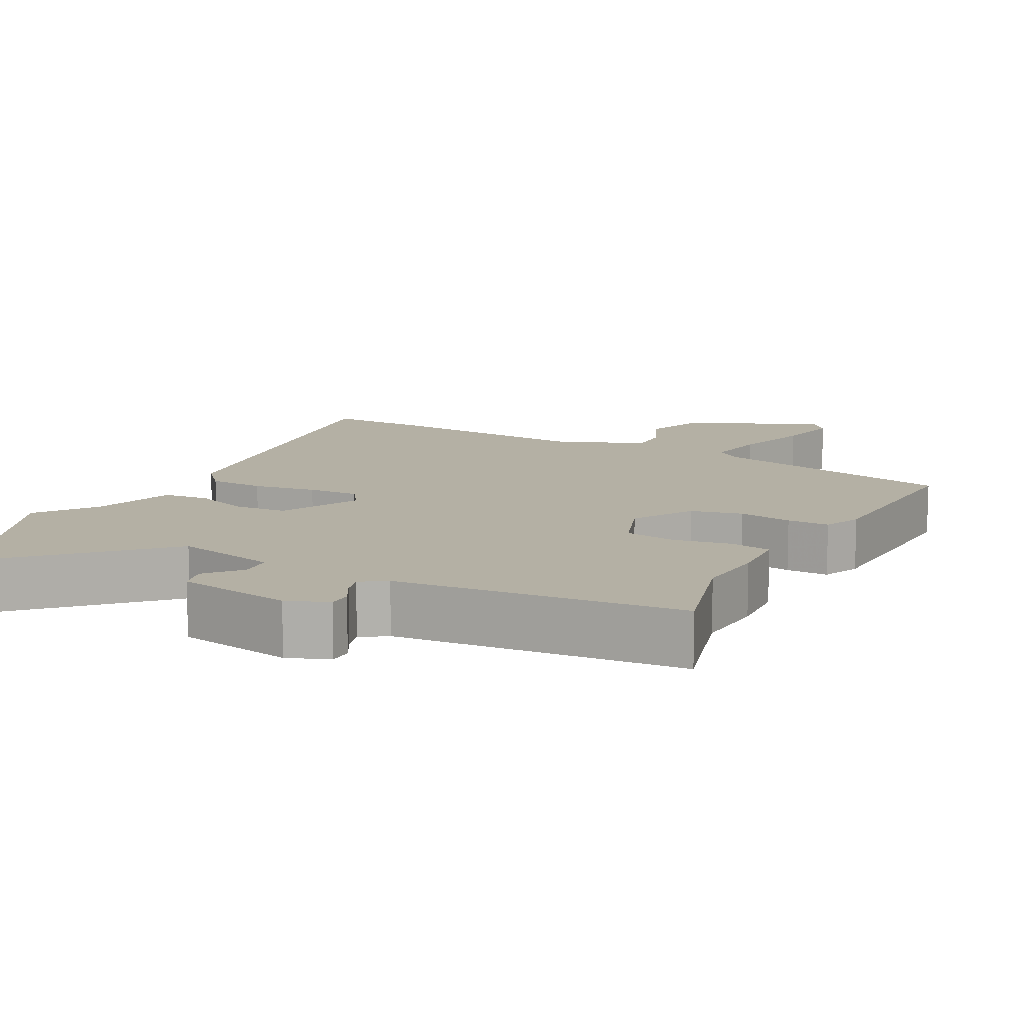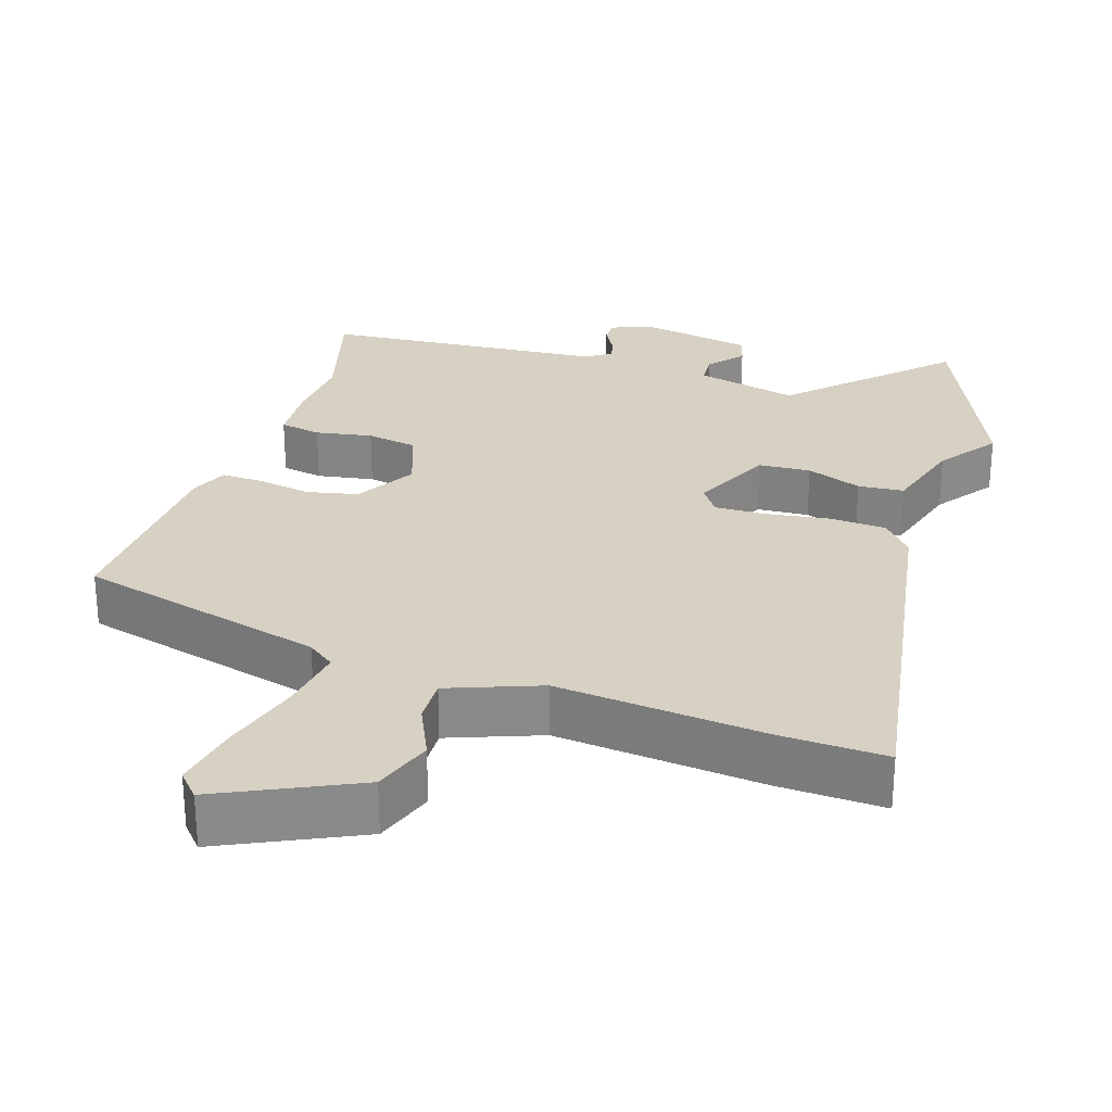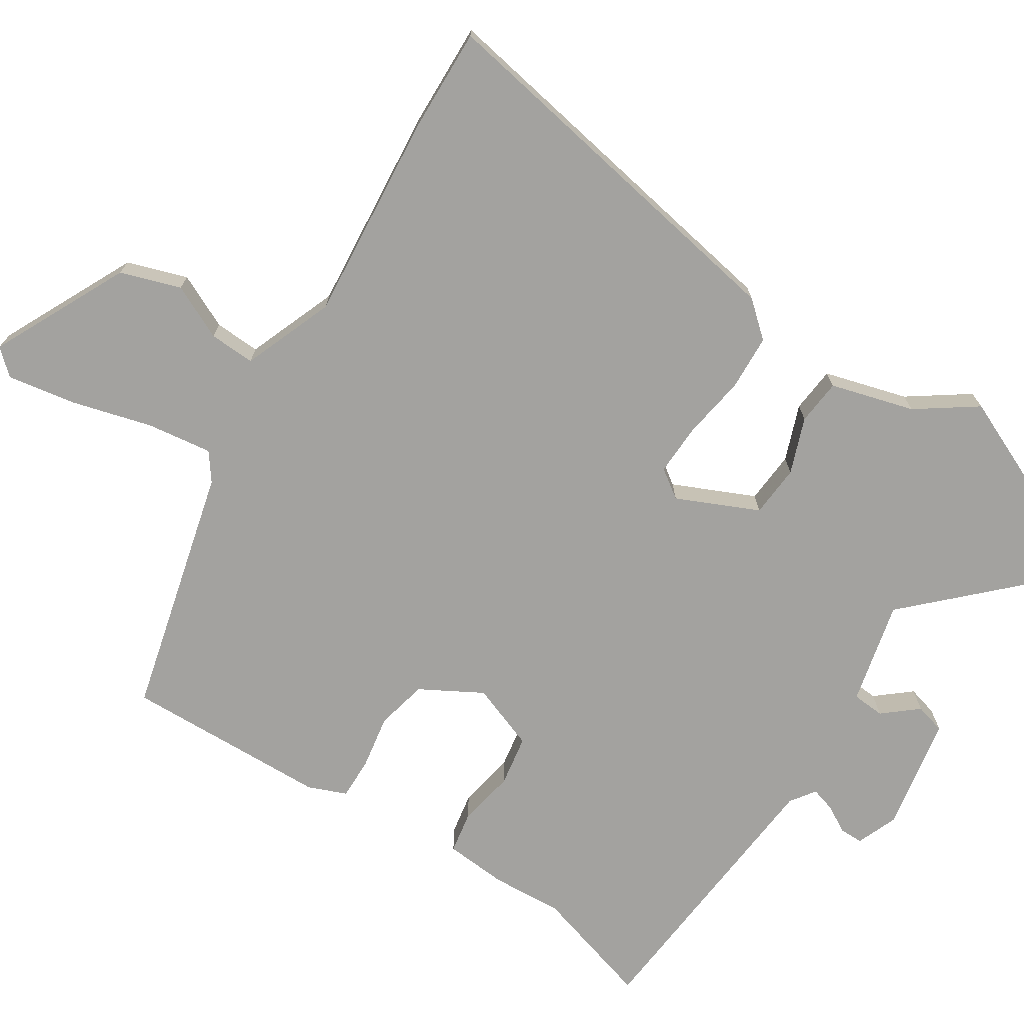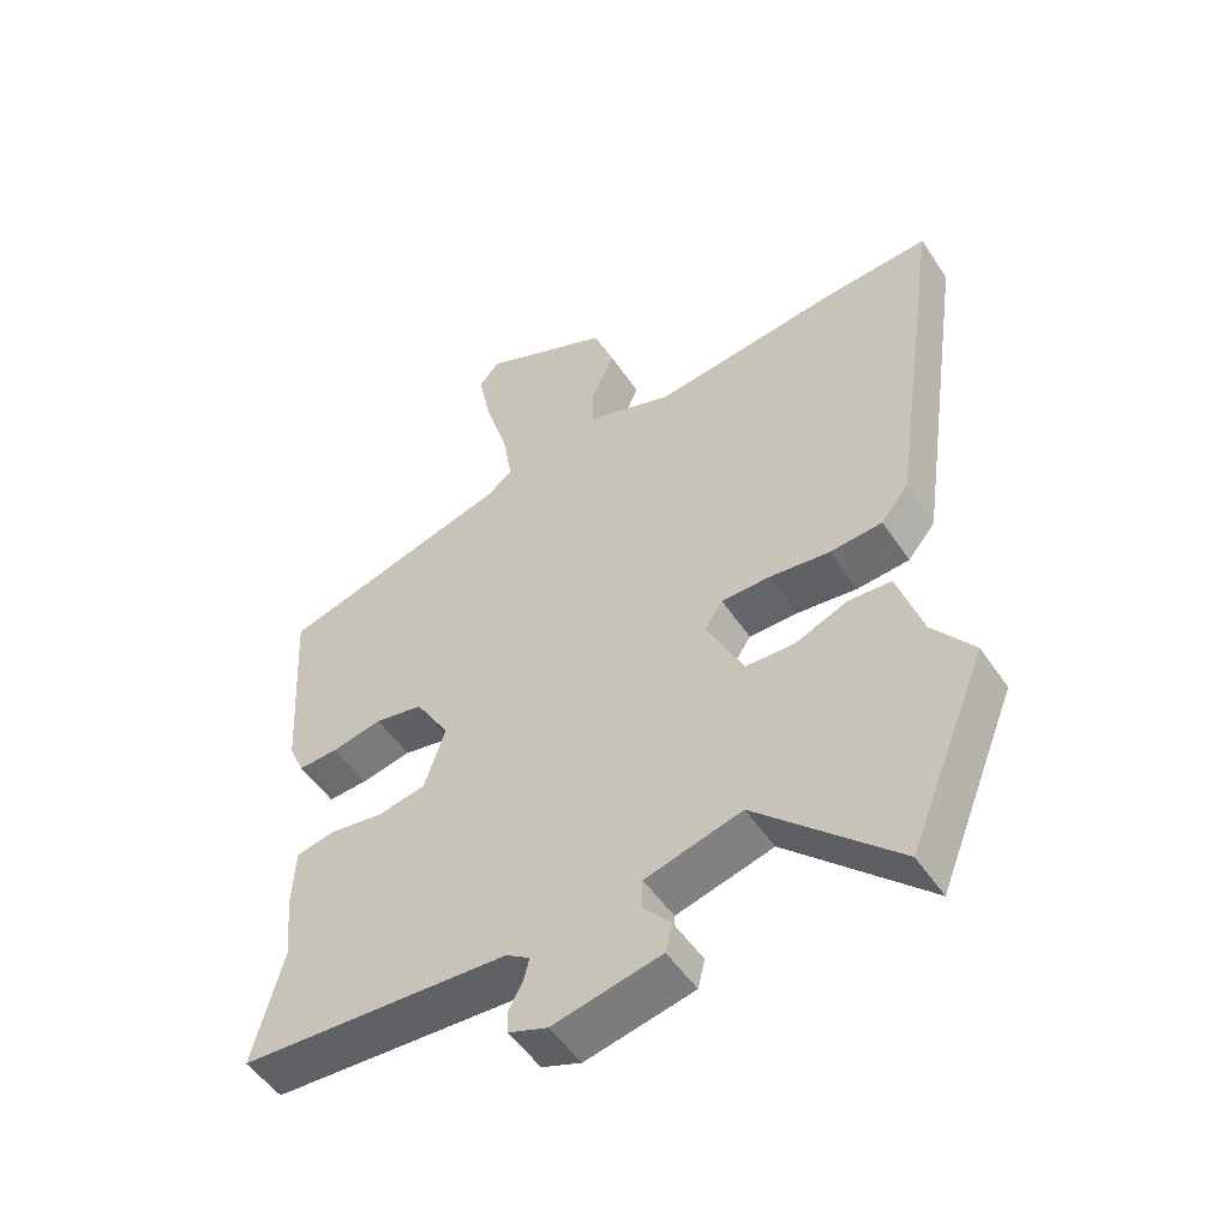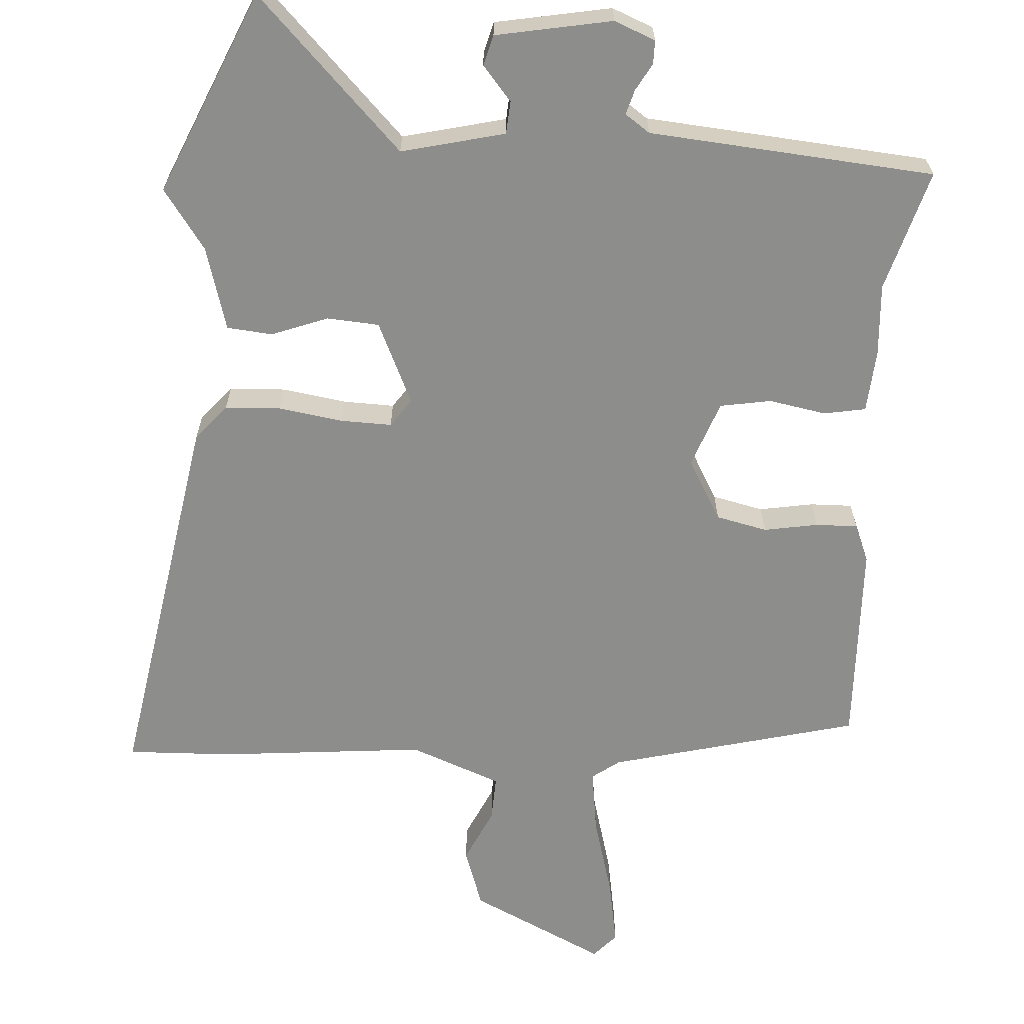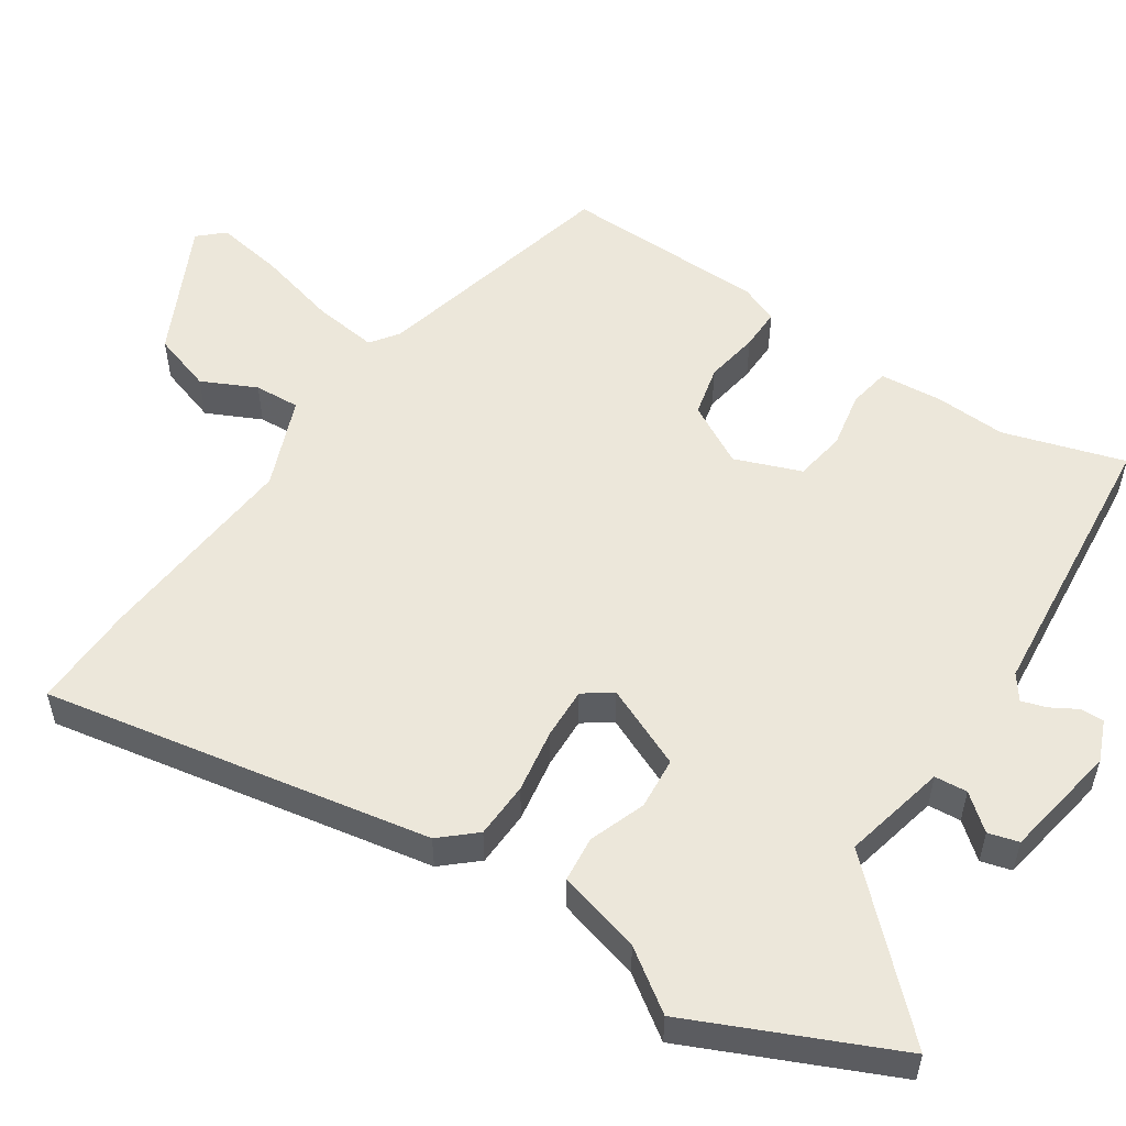
<metadata>
{"format":"obj","ext":"obj","renderer":"f3d","projection":"perspective","resolution":1024,"background":"white","views":[{"elev":11.5,"azim":-153.6,"up":"+Y"},{"elev":27.1,"azim":16.7,"up":"+Y"},{"elev":-72.4,"azim":55.5,"up":"+Y"},{"elev":-51.7,"azim":33.0,"up":"+Z"},{"elev":-64.5,"azim":174.7,"up":"+Y"},{"elev":53.9,"azim":121.4,"up":"+Y"}]}
</metadata>
<code>
v 0.542 0.07 -0.396
v 0.428 0.07 -0.677
v 0.223 0.07 -0.48
v 0.082 0.07 -0.518
v 0.08 0.07 -0.563
v 0.121 0.07 -0.609
v 0.111 0.07 -0.651
v -0.047 0.07 -0.685
v -0.104 0.07 -0.664
v -0.105 0.07 -0.632
v -0.085 0.07 -0.594
v -0.076 0.07 -0.56
v -0.111 0.07 -0.537
v -0.504 0.07 -0.515
v -0.46 0.07 -0.347
v -0.469 0.07 -0.248
v -0.465 0.07 -0.162
v -0.408 0.07 -0.15
v -0.329 0.07 -0.162
v -0.259 0.07 -0.148
v -0.228 0.07 -0.056
v -0.278 0.07 0.027
v -0.349 0.07 0.041
v -0.423 0.07 0.026
v -0.481 0.07 0.023
v -0.504 0.07 0.075
v -0.521 0.07 0.357
v -0.18 0.07 0.454
v -0.143 0.07 0.483
v -0.158 0.07 0.572
v -0.192 0.07 0.683
v -0.211 0.07 0.776
v -0.181 0.07 0.811
v 0.008 0.07 0.726
v 0.038 0.07 0.644
v 0.005 0.07 0.568
v 0.004 0.07 0.505
v 0.131 0.07 0.46
v 0.417 0.07 0.495
v 0.561 0.07 0.504
v 0.483 0.07 -0.031
v 0.443 0.07 -0.08
v 0.366 0.07 -0.086
v 0.278 0.07 -0.075
v 0.207 0.07 -0.075
v 0.181 0.07 -0.115
v 0.235 0.07 -0.226
v 0.307 0.07 -0.229
v 0.383 0.07 -0.198
v 0.446 0.07 -0.202
v 0.482 0.07 -0.316
v 0.542 0 -0.396
v 0.428 0 -0.677
v 0.223 0 -0.48
v 0.082 0 -0.518
v 0.08 0 -0.563
v 0.121 0 -0.609
v 0.111 0 -0.651
v -0.047 0 -0.685
v -0.104 0 -0.664
v -0.105 0 -0.632
v -0.085 0 -0.594
v -0.076 0 -0.56
v -0.111 0 -0.537
v -0.504 0 -0.515
v -0.46 0 -0.347
v -0.469 0 -0.248
v -0.465 0 -0.162
v -0.408 0 -0.15
v -0.329 0 -0.162
v -0.259 0 -0.148
v -0.228 0 -0.056
v -0.278 0 0.027
v -0.349 0 0.041
v -0.423 0 0.026
v -0.481 0 0.023
v -0.504 0 0.075
v -0.521 0 0.357
v -0.18 0 0.454
v -0.143 0 0.483
v -0.158 0 0.572
v -0.192 0 0.683
v -0.211 0 0.776
v -0.181 0 0.811
v 0.008 0 0.726
v 0.038 0 0.644
v 0.005 0 0.568
v 0.004 0 0.505
v 0.131 0 0.46
v 0.417 0 0.495
v 0.561 0 0.504
v 0.483 0 -0.031
v 0.443 0 -0.08
v 0.366 0 -0.086
v 0.278 0 -0.075
v 0.207 0 -0.075
v 0.181 0 -0.115
v 0.235 0 -0.226
v 0.307 0 -0.229
v 0.383 0 -0.198
v 0.446 0 -0.202
v 0.482 0 -0.316
f 48 49 50 51
f 47 48 51 1
f 41 42 43 44
f 41 44 45
f 38 39 40 41
f 37 38 41 45
f 33 34 35 36
f 33 36 37
f 30 31 32 33
f 29 30 33 37
f 28 29 37 45
f 23 24 25 26
f 22 23 26 27
f 16 17 18 19
f 15 16 19 20
f 13 14 15 20
f 12 13 20 21
f 8 9 10 11
f 8 11 12
f 5 6 7 8
f 4 5 8 12
f 3 4 12 21
f 47 1 2 3
f 46 47 3 21
f 45 46 21 22
f 22 27 28 45
f 102 101 100 99
f 52 102 99 98
f 95 94 93 92
f 96 95 92
f 92 91 90 89
f 96 92 89 88
f 87 86 85 84
f 88 87 84
f 84 83 82 81
f 88 84 81 80
f 96 88 80 79
f 77 76 75 74
f 78 77 74 73
f 70 69 68 67
f 71 70 67 66
f 71 66 65 64
f 72 71 64 63
f 62 61 60 59
f 63 62 59
f 59 58 57 56
f 63 59 56 55
f 72 63 55 54
f 54 53 52 98
f 72 54 98 97
f 73 72 97 96
f 96 79 78 73
f 1 52 53 2
f 2 53 54 3
f 3 54 55 4
f 4 55 56 5
f 5 56 57 6
f 6 57 58 7
f 7 58 59 8
f 8 59 60 9
f 9 60 61 10
f 10 61 62 11
f 11 62 63 12
f 12 63 64 13
f 13 64 65 14
f 14 65 66 15
f 15 66 67 16
f 16 67 68 17
f 17 68 69 18
f 18 69 70 19
f 19 70 71 20
f 20 71 72 21
f 21 72 73 22
f 22 73 74 23
f 23 74 75 24
f 24 75 76 25
f 25 76 77 26
f 26 77 78 27
f 27 78 79 28
f 28 79 80 29
f 29 80 81 30
f 30 81 82 31
f 31 82 83 32
f 32 83 84 33
f 33 84 85 34
f 34 85 86 35
f 35 86 87 36
f 36 87 88 37
f 37 88 89 38
f 38 89 90 39
f 39 90 91 40
f 40 91 92 41
f 41 92 93 42
f 42 93 94 43
f 43 94 95 44
f 44 95 96 45
f 45 96 97 46
f 46 97 98 47
f 47 98 99 48
f 48 99 100 49
f 49 100 101 50
f 50 101 102 51
f 51 102 52 1

</code>
